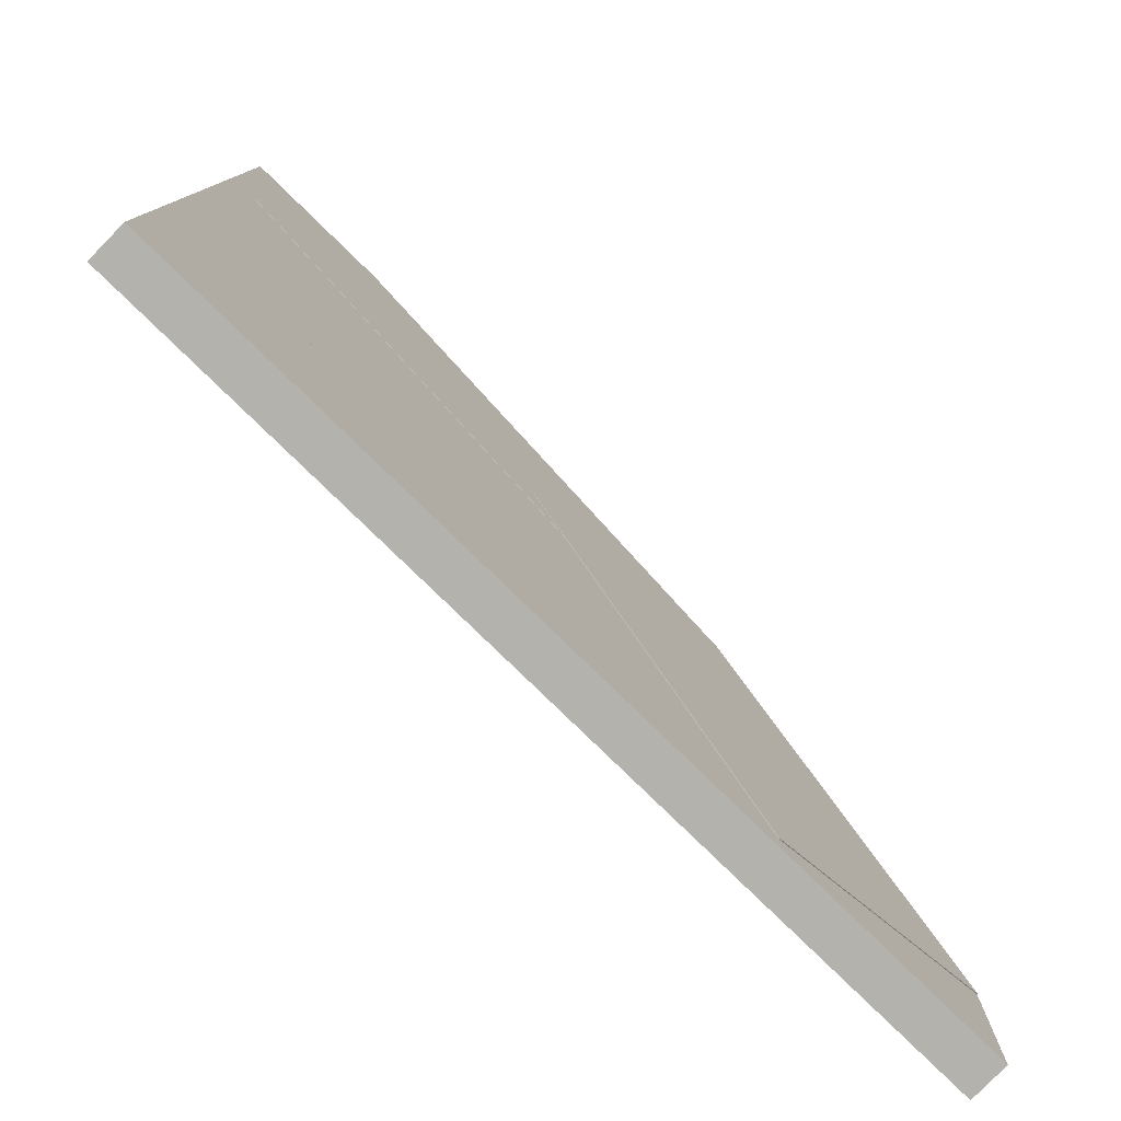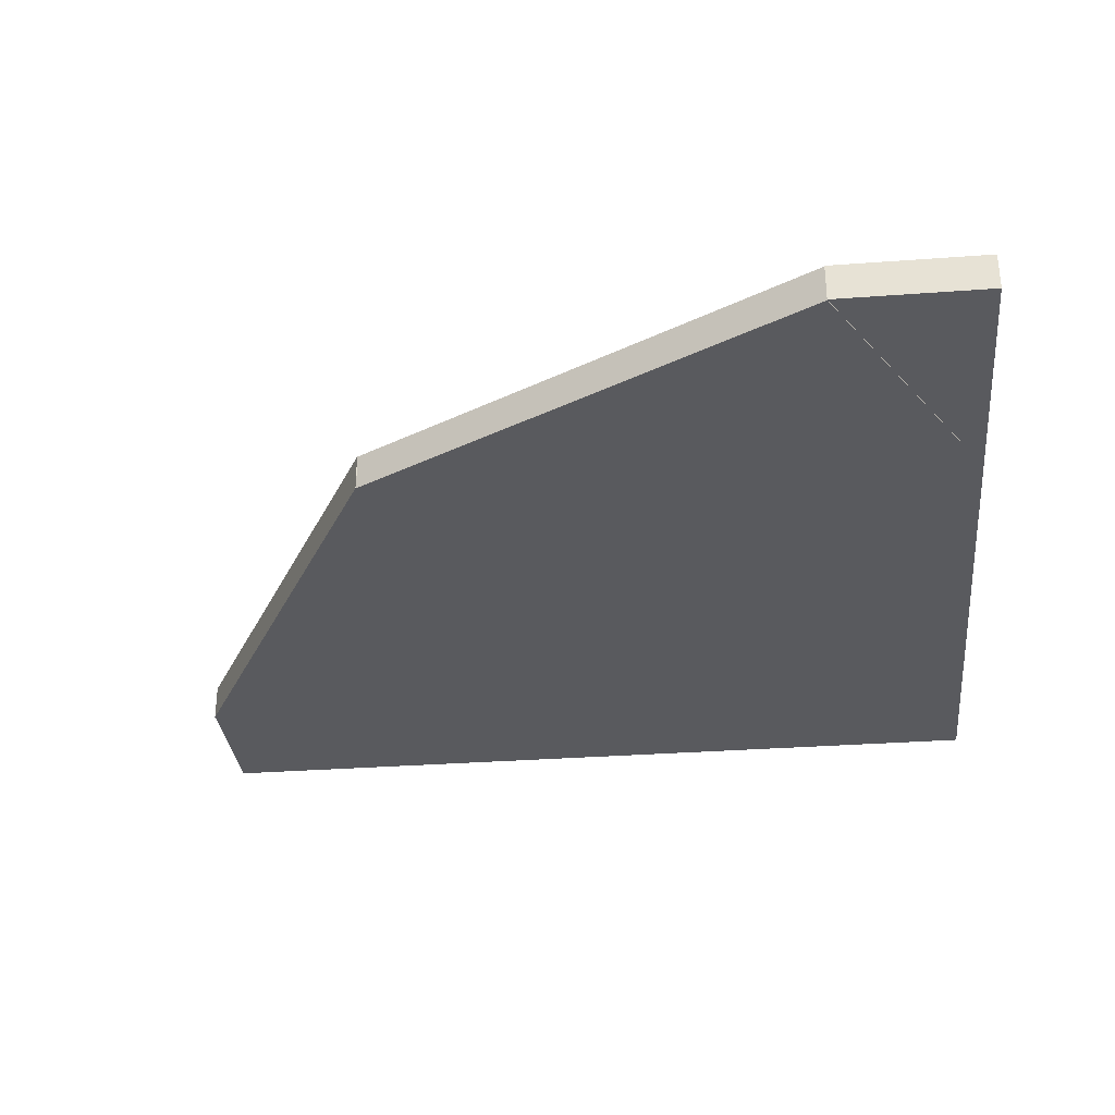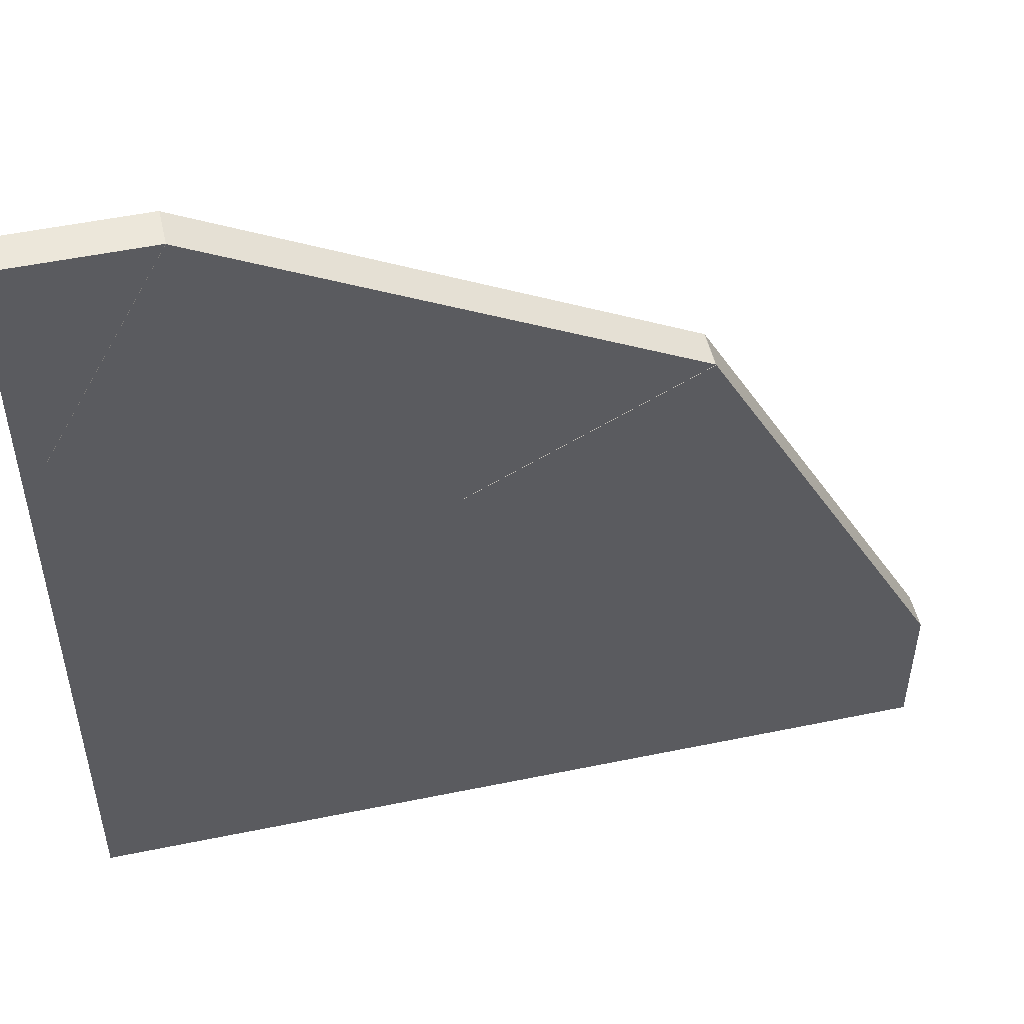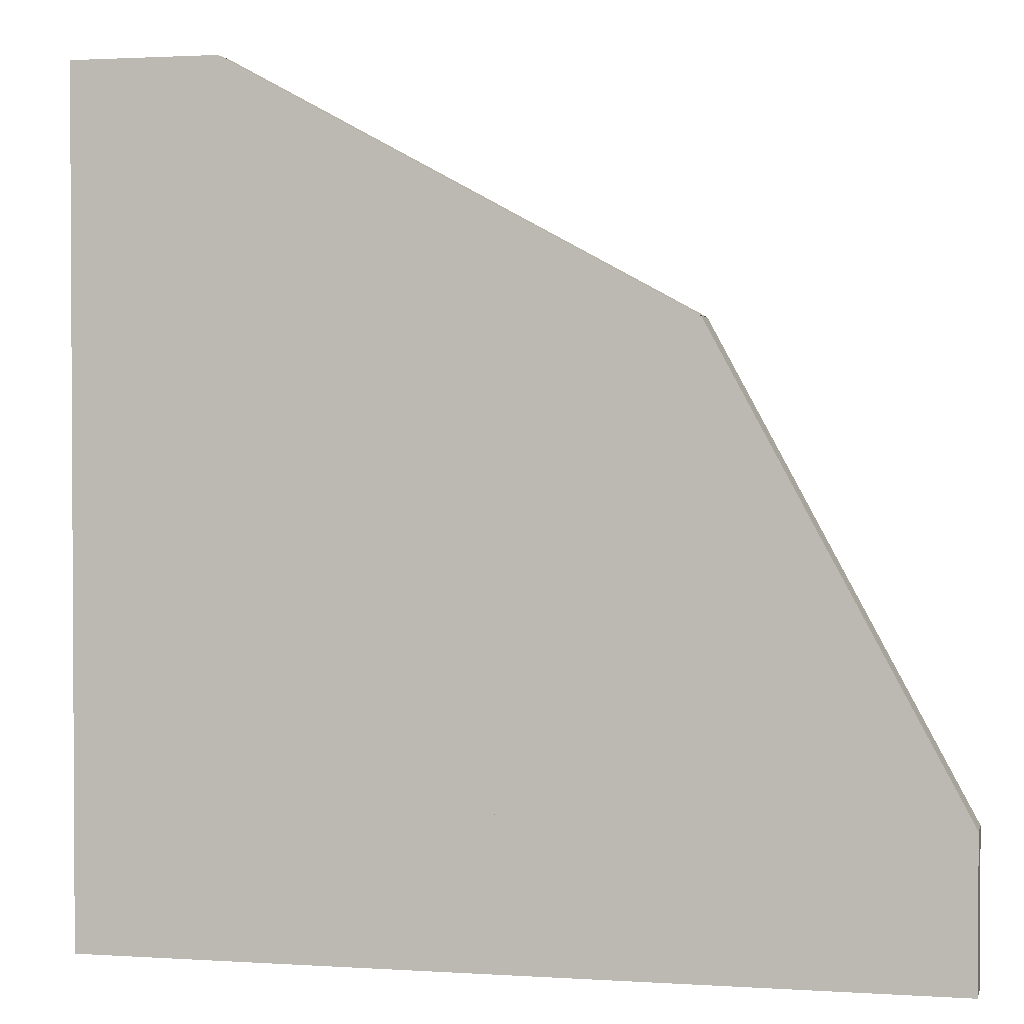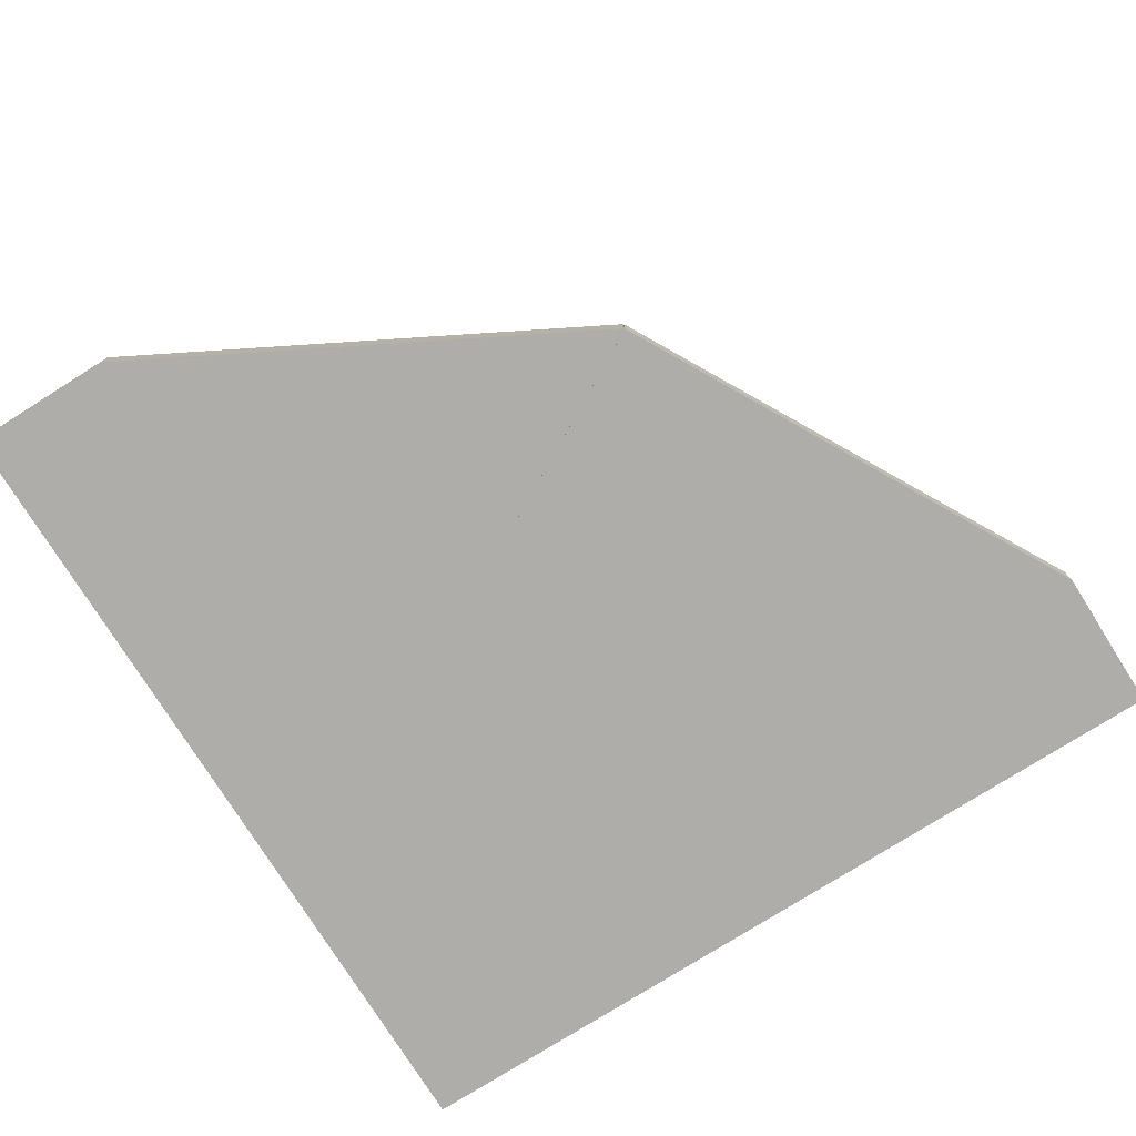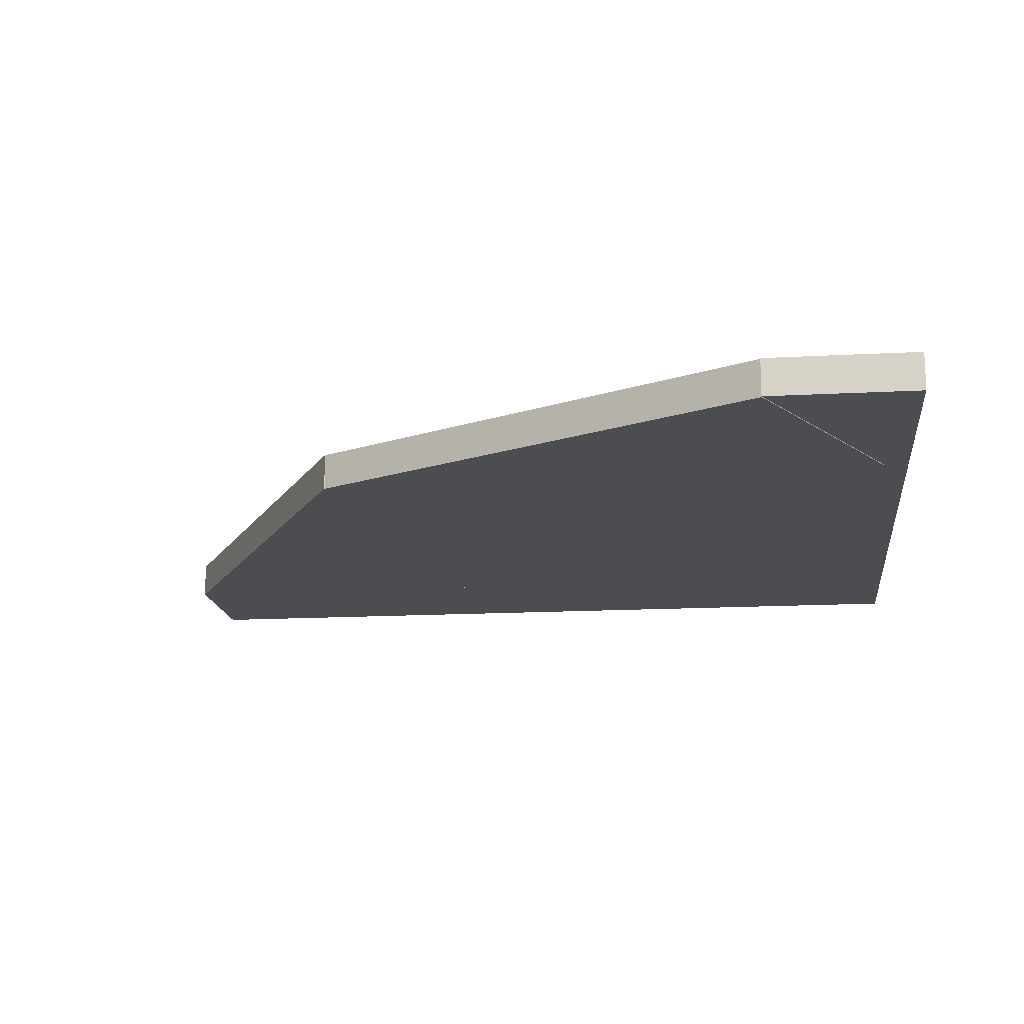
<metadata>
{"format":"obj","ext":"obj","renderer":"f3d","projection":"perspective","resolution":1024,"background":"white","views":[{"elev":-79.4,"azim":-44.3,"up":"+Z"},{"elev":-31.6,"azim":96.0,"up":"+Y"},{"elev":51.0,"azim":-12.7,"up":"+Z"},{"elev":1.8,"azim":13.1,"up":"+Z"},{"elev":-77.2,"azim":32.2,"up":"+Y"},{"elev":-15.7,"azim":96.5,"up":"+Y"}]}
</metadata>
<code>
v -0.75 0.03125 0.4375
v -1 0.03125 0.4375
v -1 -0.03125 0.4375
v -0.75 -0.03125 0.4375
v -1 0.03125 -1
v -0.75 0.03125 -1
v -0.75 -0.03125 -1
v -1 -0.03125 -1
v -0.75 0.03125 -1
v -0.75 0.03125 0.4375
v -0.75 -0.03125 0.4375
v -0.75 -0.03125 -1
v -0.75 -0.03125 0.4375
v -1 -0.03125 0.4375
v -1 -0.03125 -1
v -0.75 -0.03125 -1
v -1 0.03125 0.4375
v -1 0.03125 -1
v -1 -0.03125 -1
v -1 -0.03125 0.4375
v -0.75 0.03125 -1
v -1 0.03125 -1
v -1 0.03125 0.4375
v -0.75 0.03125 0.4375
f 1 3 4
f 1 2 3
f 5 7 8
f 5 6 7
f 9 11 12
f 9 10 11
f 13 15 16
f 13 14 15
f 17 19 20
f 17 18 19
f 21 23 24
f 21 22 23
v 0.01896 0.03062 0.01999
v -0.75 0.03062 0.4375
v -0.75 -0.03188 0.4375
v 0.01896 -0.03188 0.01999
v -0.9588 0.03062 0.05302
v -0.1898 0.03062 -0.3645
v -0.1898 -0.03188 -0.3645
v -0.9588 -0.03188 0.05302
v -0.1898 0.03062 -0.3645
v 0.01896 0.03062 0.01999
v 0.01896 -0.03188 0.01999
v -0.1898 -0.03188 -0.3645
v 0.01896 -0.03188 0.01999
v -0.75 -0.03188 0.4375
v -0.9588 -0.03188 0.05302
v -0.1898 -0.03188 -0.3645
v -0.75 0.03062 0.4375
v -0.9588 0.03062 0.05302
v -0.9588 -0.03188 0.05302
v -0.75 -0.03188 0.4375
v -0.1898 0.03062 -0.3645
v -0.9588 0.03062 0.05302
v -0.75 0.03062 0.4375
v 0.01896 0.03062 0.01999
f 25 27 28
f 25 26 27
f 29 31 32
f 29 30 31
f 33 35 36
f 33 34 35
f 37 39 40
f 37 38 39
f 41 43 44
f 41 42 43
f 45 47 48
f 45 46 47
v 0.01999 0.03 0.01896
v -0.3645 0.03 -0.1898
v -0.3645 -0.0325 -0.1898
v 0.01999 -0.0325 0.01896
v 0.05302 0.03 -0.9588
v 0.4375 0.03 -0.75
v 0.4375 -0.0325 -0.75
v 0.05302 -0.0325 -0.9588
v 0.4375 0.03 -0.75
v 0.01999 0.03 0.01896
v 0.01999 -0.0325 0.01896
v 0.4375 -0.0325 -0.75
v 0.01999 -0.0325 0.01896
v -0.3645 -0.0325 -0.1898
v 0.05302 -0.0325 -0.9588
v 0.4375 -0.0325 -0.75
v -0.3645 0.03 -0.1898
v 0.05302 0.03 -0.9588
v 0.05302 -0.0325 -0.9588
v -0.3645 -0.0325 -0.1898
v 0.4375 0.03 -0.75
v 0.05302 0.03 -0.9588
v -0.3645 0.03 -0.1898
v 0.01999 0.03 0.01896
f 49 51 52
f 49 50 51
f 53 55 56
f 53 54 55
f 57 59 60
f 57 58 59
f 61 63 64
f 61 62 63
f 65 67 68
f 65 66 67
f 69 71 72
f 69 70 71
v 0.4375 0.03125 -0.75
v -0.75 0.03125 -0.75
v -0.75 -0.03125 -0.75
v 0.4375 -0.03125 -0.75
v -0.75 0.03125 -1
v 0.4375 0.03125 -1
v 0.4375 -0.03125 -1
v -0.75 -0.03125 -1
v 0.4375 0.03125 -1
v 0.4375 0.03125 -0.75
v 0.4375 -0.03125 -0.75
v 0.4375 -0.03125 -1
v 0.4375 -0.03125 -0.75
v -0.75 -0.03125 -0.75
v -0.75 -0.03125 -1
v 0.4375 -0.03125 -1
v -0.75 0.03125 -0.75
v -0.75 0.03125 -1
v -0.75 -0.03125 -1
v -0.75 -0.03125 -0.75
v 0.4375 0.03125 -1
v -0.75 0.03125 -1
v -0.75 0.03125 -0.75
v 0.4375 0.03125 -0.75
f 73 75 76
f 73 74 75
f 77 79 80
f 77 78 79
f 81 83 84
f 81 82 83
f 85 87 88
f 85 86 87
f 89 91 92
f 89 90 91
f 93 95 96
f 93 94 95
v 0 0.03125 0
v -0.75 0.03125 0
v -0.75 -0.03125 0
v 0 -0.03125 0
v -0.75 0.03125 -0.75
v 0 0.03125 -0.75
v 0 -0.03125 -0.75
v -0.75 -0.03125 -0.75
v 0 0.03125 -0.75
v 0 0.03125 0
v 0 -0.03125 0
v 0 -0.03125 -0.75
v 0 -0.03125 0
v -0.75 -0.03125 0
v -0.75 -0.03125 -0.75
v 0 -0.03125 -0.75
v -0.75 0.03125 0
v -0.75 0.03125 -0.75
v -0.75 -0.03125 -0.75
v -0.75 -0.03125 0
v 0 0.03125 -0.75
v -0.75 0.03125 -0.75
v -0.75 0.03125 0
v 0 0.03125 0
f 97 99 100
f 97 98 99
f 101 103 104
f 101 102 103
f 105 107 108
f 105 106 107
f 109 111 112
f 109 110 111
f 113 115 116
f 113 114 115
f 117 119 120
f 117 118 119

</code>
